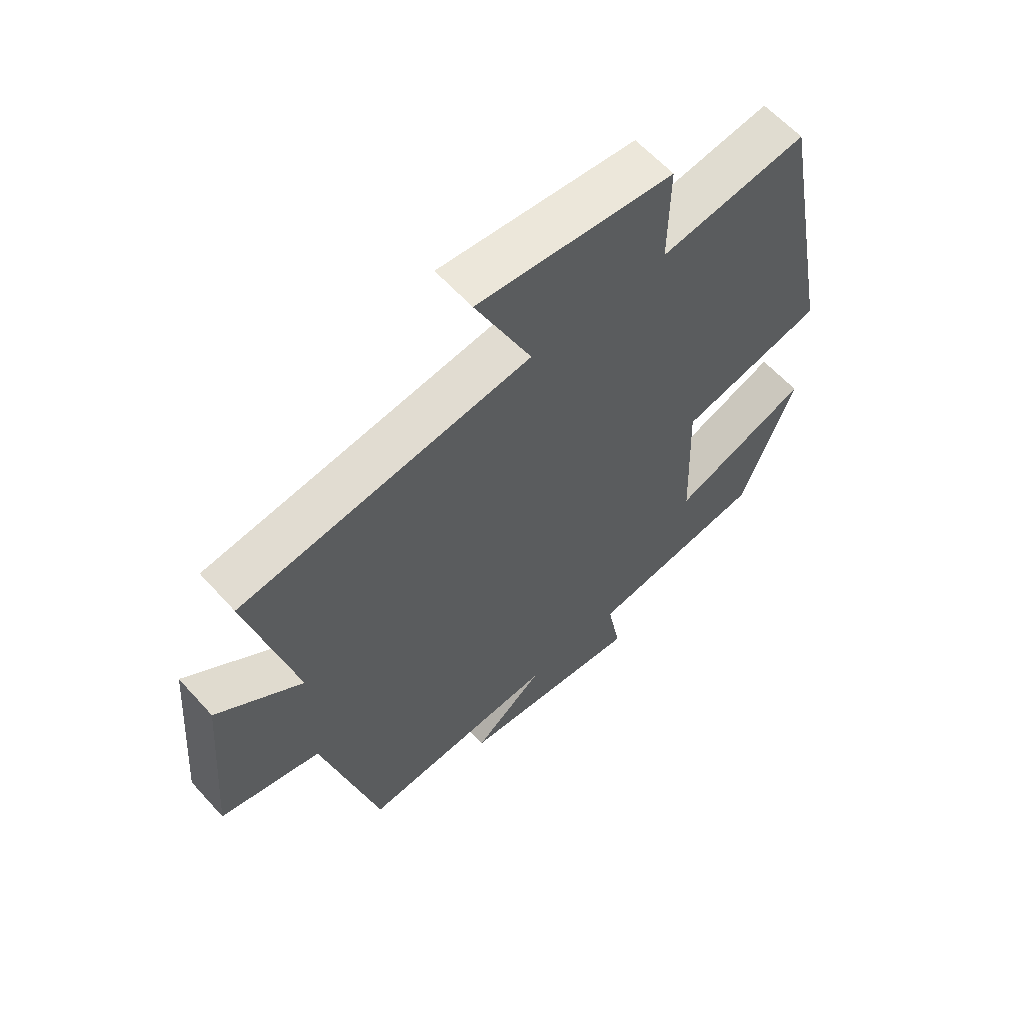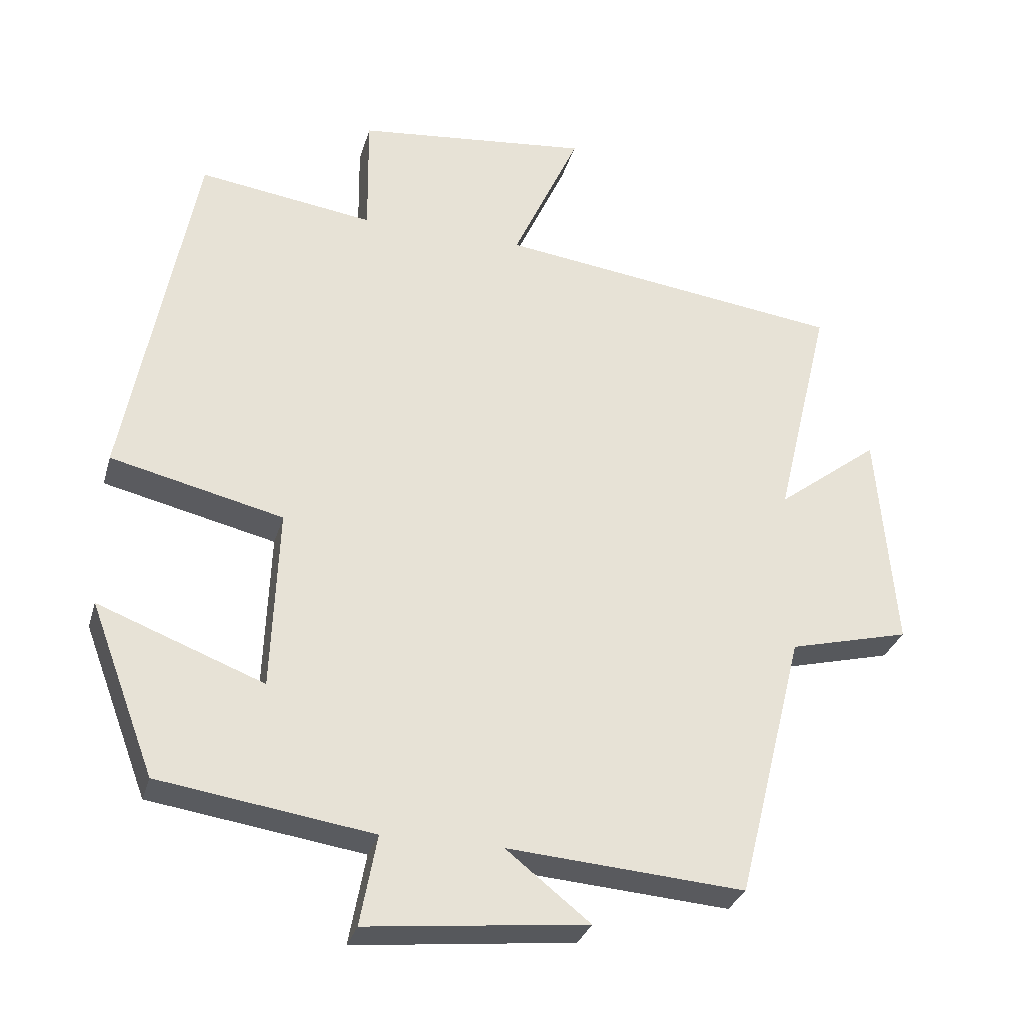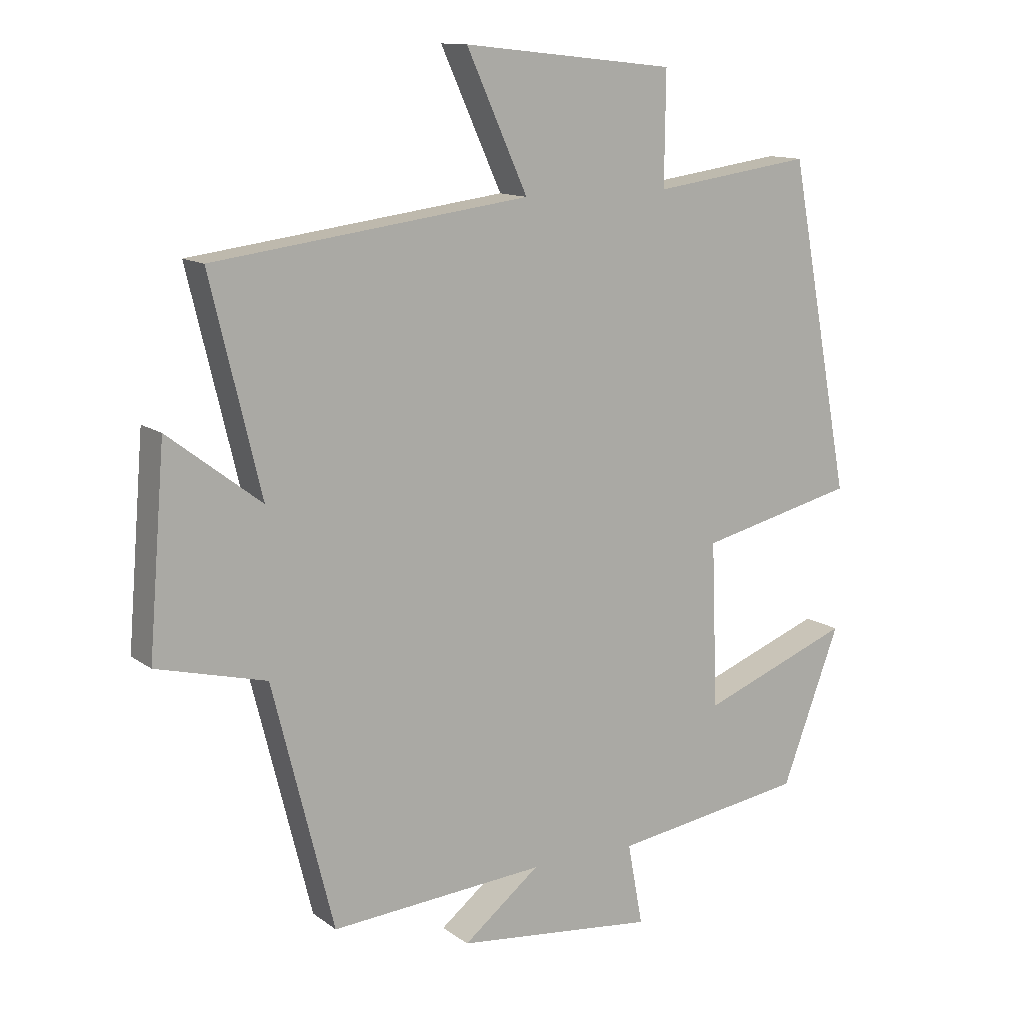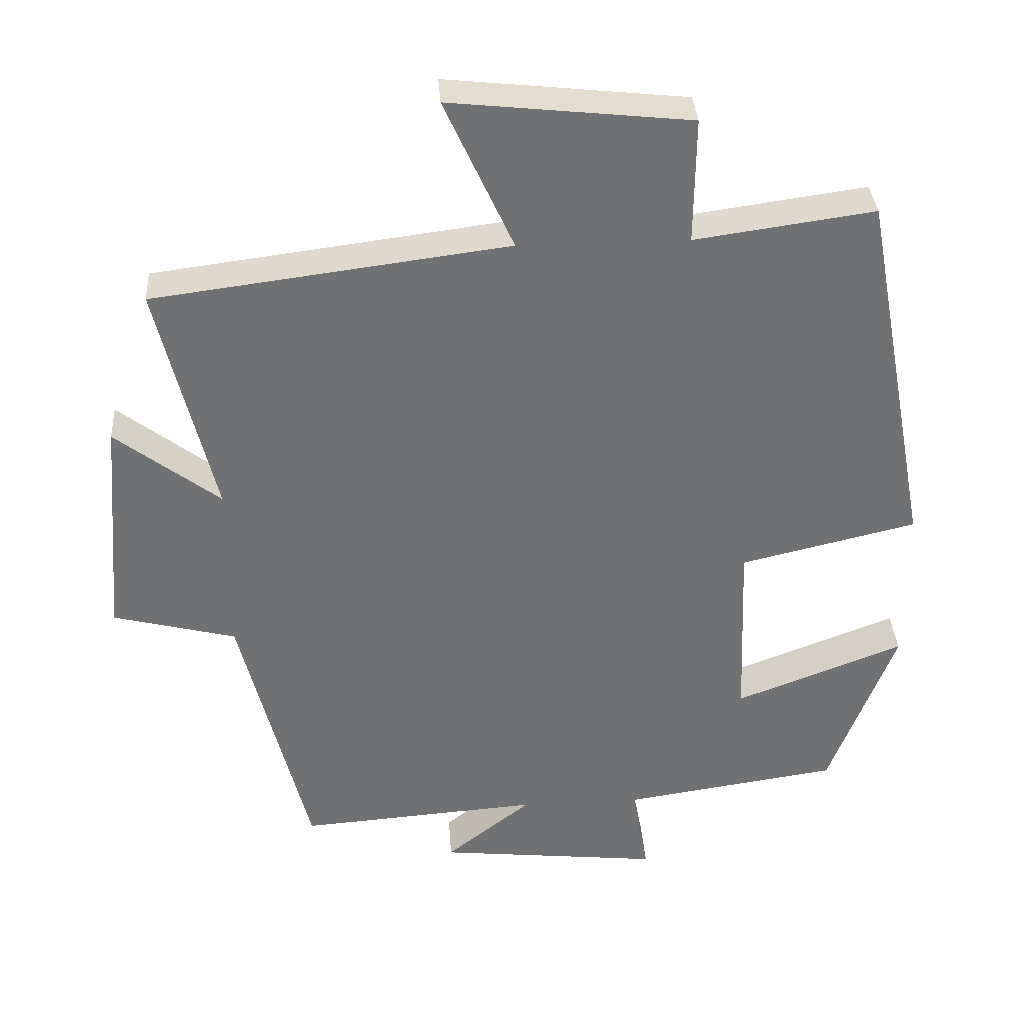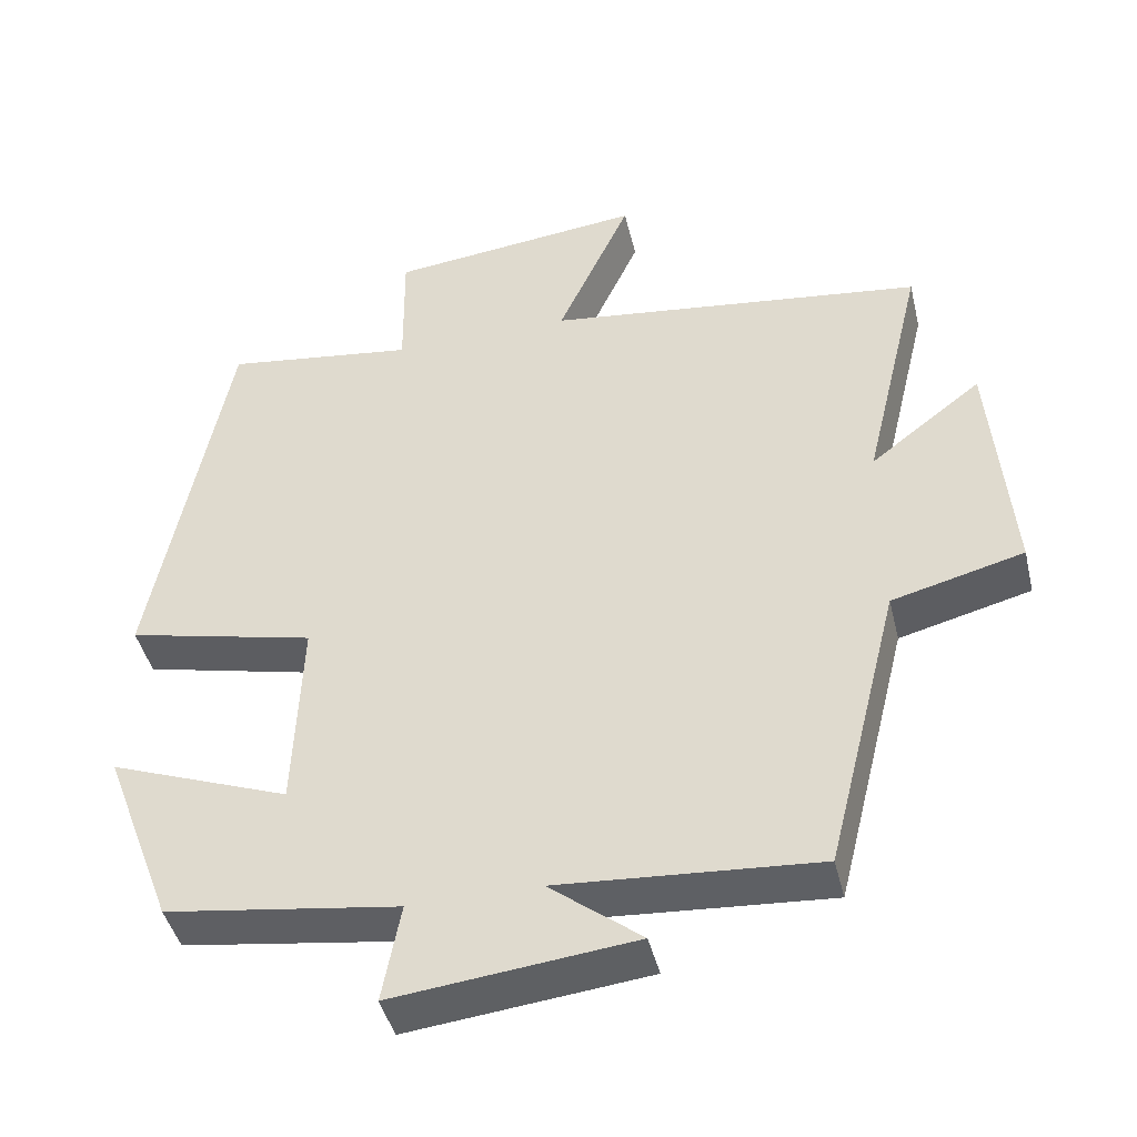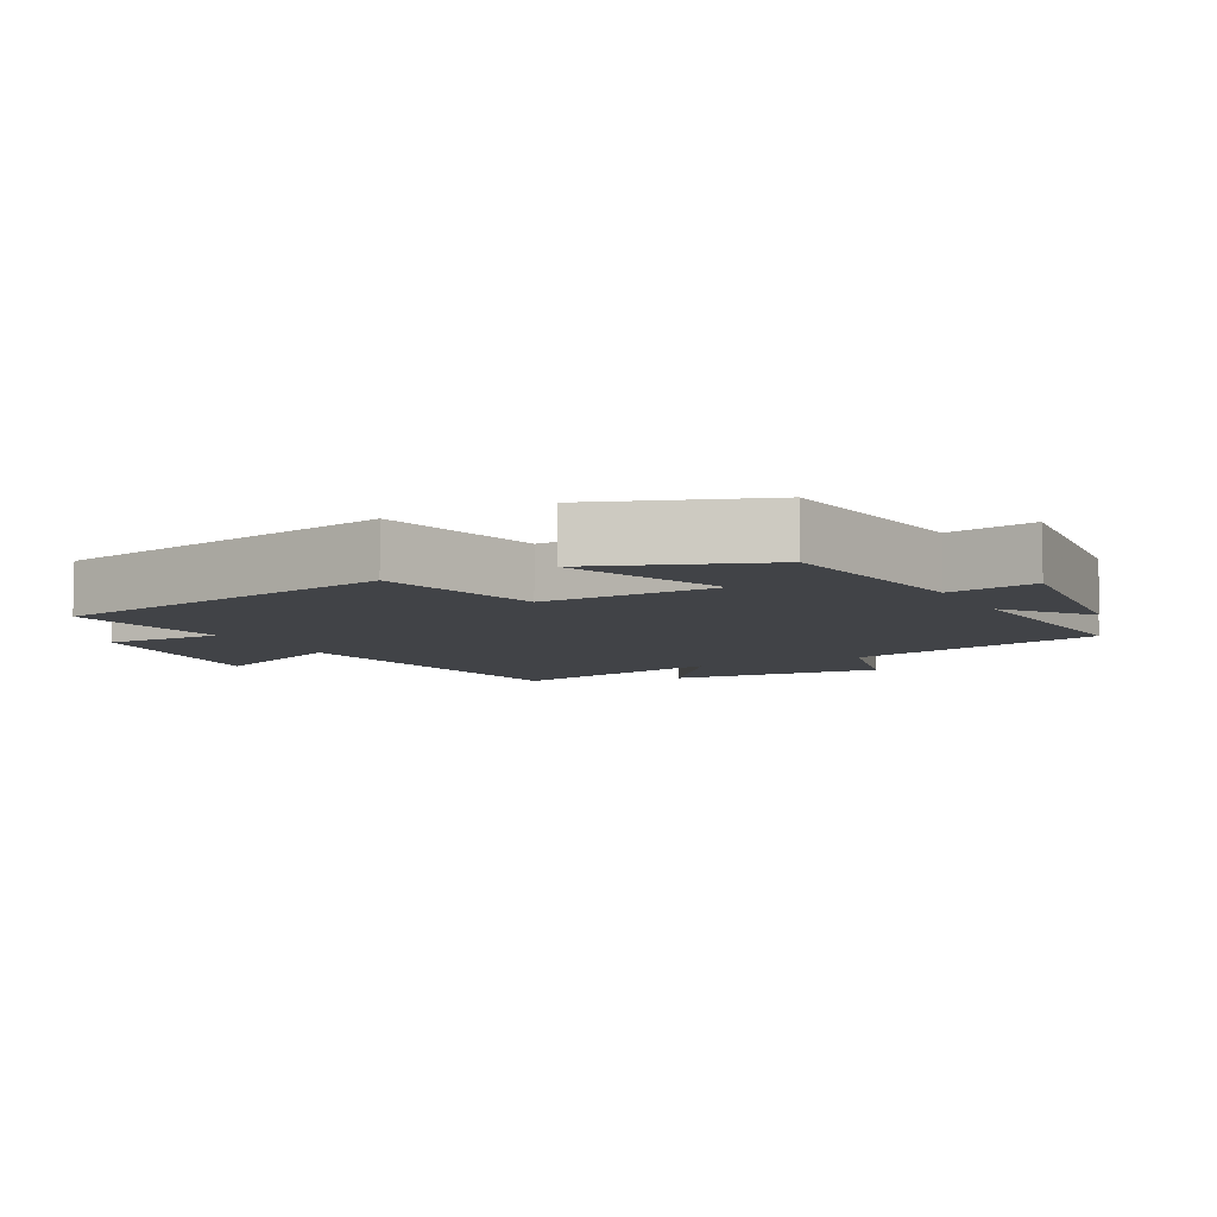
<metadata>
{"format":"obj","ext":"obj","renderer":"f3d","projection":"perspective","resolution":1024,"background":"white","views":[{"elev":61.3,"azim":-42.0,"up":"+Z"},{"elev":-30.7,"azim":164.8,"up":"+Z"},{"elev":12.5,"azim":-31.9,"up":"+Z"},{"elev":35.2,"azim":-3.7,"up":"+Z"},{"elev":-44.1,"azim":-166.5,"up":"+Z"},{"elev":-7.2,"azim":118.2,"up":"+Y"}]}
</metadata>
<code>
v -0.579 0.07 0.436
v -0.084 0.07 0.5
v -0.18 0.07 0.711
v 0.154 0.07 0.675
v 0.152 0.07 0.5
v 0.402 0.07 0.535
v 0.5 0.07 0.017
v 0.254 0.07 -0.041
v 0.264 0.07 -0.301
v 0.5 0.07 -0.211
v 0.408 0.07 -0.455
v 0.104 0.07 -0.5
v 0.128 0.07 -0.629
v -0.186 0.07 -0.595
v -0.066 0.07 -0.5
v -0.404 0.07 -0.525
v -0.5 0.07 -0.141
v -0.672 0.07 -0.097
v -0.646 0.07 0.219
v -0.5 0.07 0.107
v -0.579 0 0.436
v -0.084 0 0.5
v -0.18 0 0.711
v 0.154 0 0.675
v 0.152 0 0.5
v 0.402 0 0.535
v 0.5 0 0.017
v 0.254 0 -0.041
v 0.264 0 -0.301
v 0.5 0 -0.211
v 0.408 0 -0.455
v 0.104 0 -0.5
v 0.128 0 -0.629
v -0.186 0 -0.595
v -0.066 0 -0.5
v -0.404 0 -0.525
v -0.5 0 -0.141
v -0.672 0 -0.097
v -0.646 0 0.219
v -0.5 0 0.107
f 17 18 19 20
f 15 16 17 20
f 15 20 1 2
f 12 13 14 15
f 11 12 15
f 10 11 15
f 9 10 15
f 8 9 15 2
f 5 6 7 8
f 5 8 2 3
f 3 4 5
f 40 39 38 37
f 40 37 36 35
f 22 21 40 35
f 35 34 33 32
f 35 32 31
f 35 31 30
f 35 30 29
f 22 35 29 28
f 28 27 26 25
f 23 22 28 25
f 25 24 23
f 1 21 22 2
f 2 22 23 3
f 3 23 24 4
f 4 24 25 5
f 5 25 26 6
f 6 26 27 7
f 7 27 28 8
f 8 28 29 9
f 9 29 30 10
f 10 30 31 11
f 11 31 32 12
f 12 32 33 13
f 13 33 34 14
f 14 34 35 15
f 15 35 36 16
f 16 36 37 17
f 17 37 38 18
f 18 38 39 19
f 19 39 40 20
f 20 40 21 1

</code>
